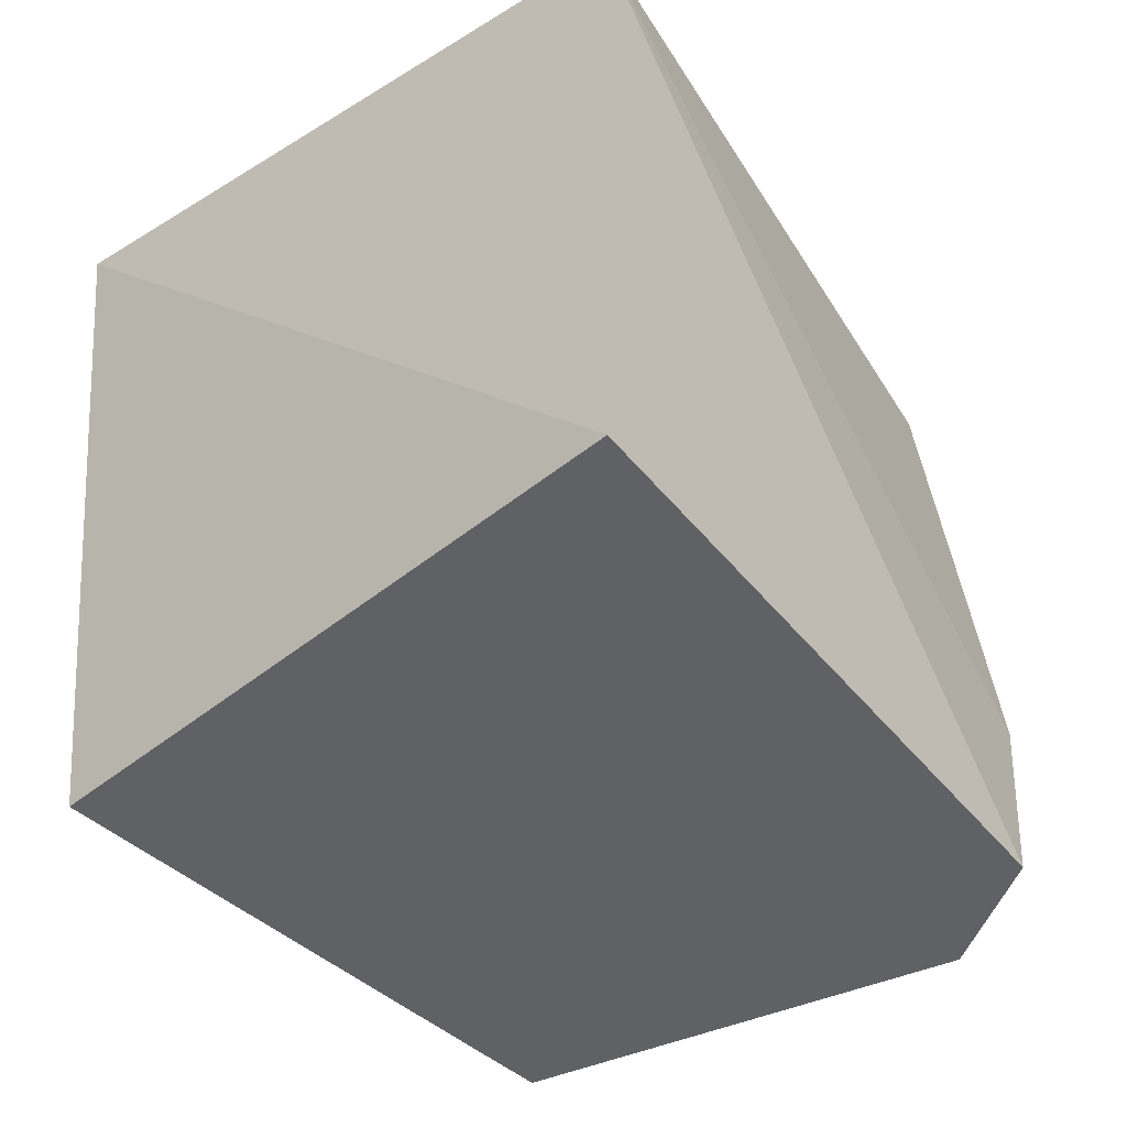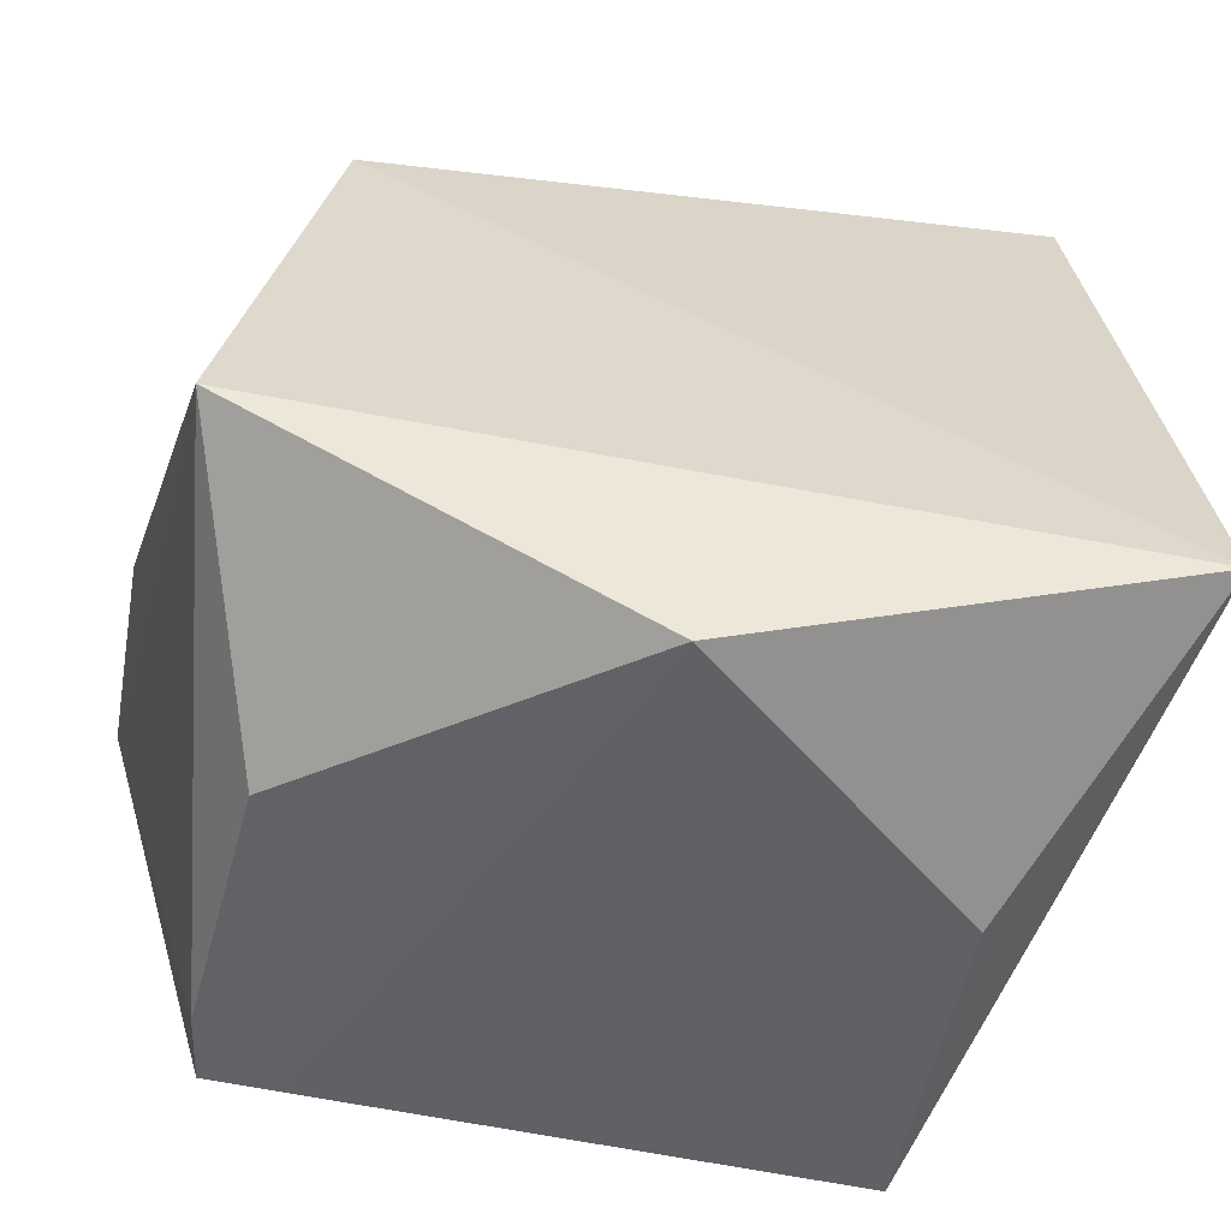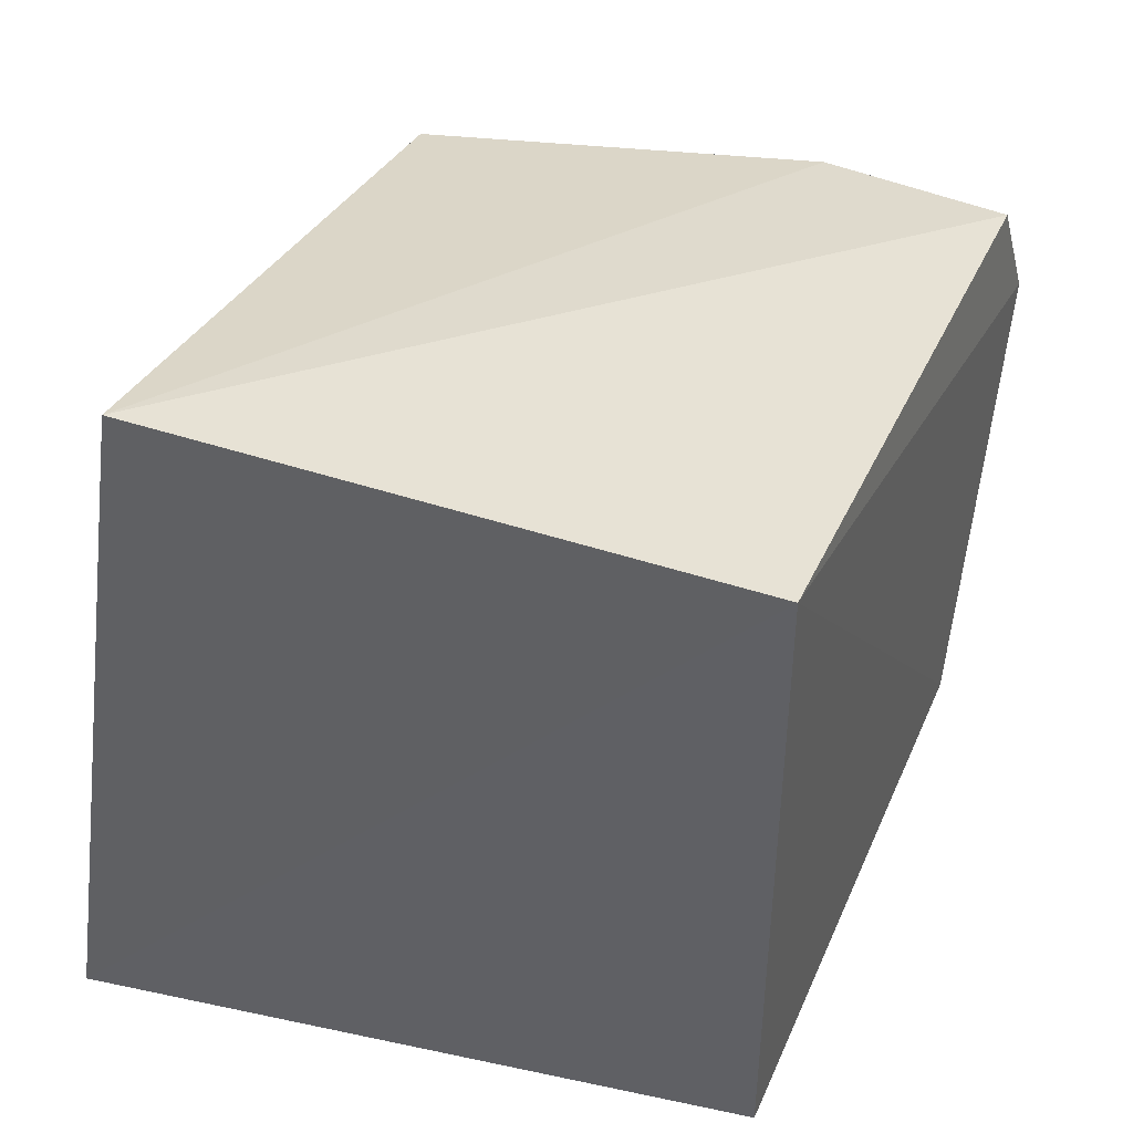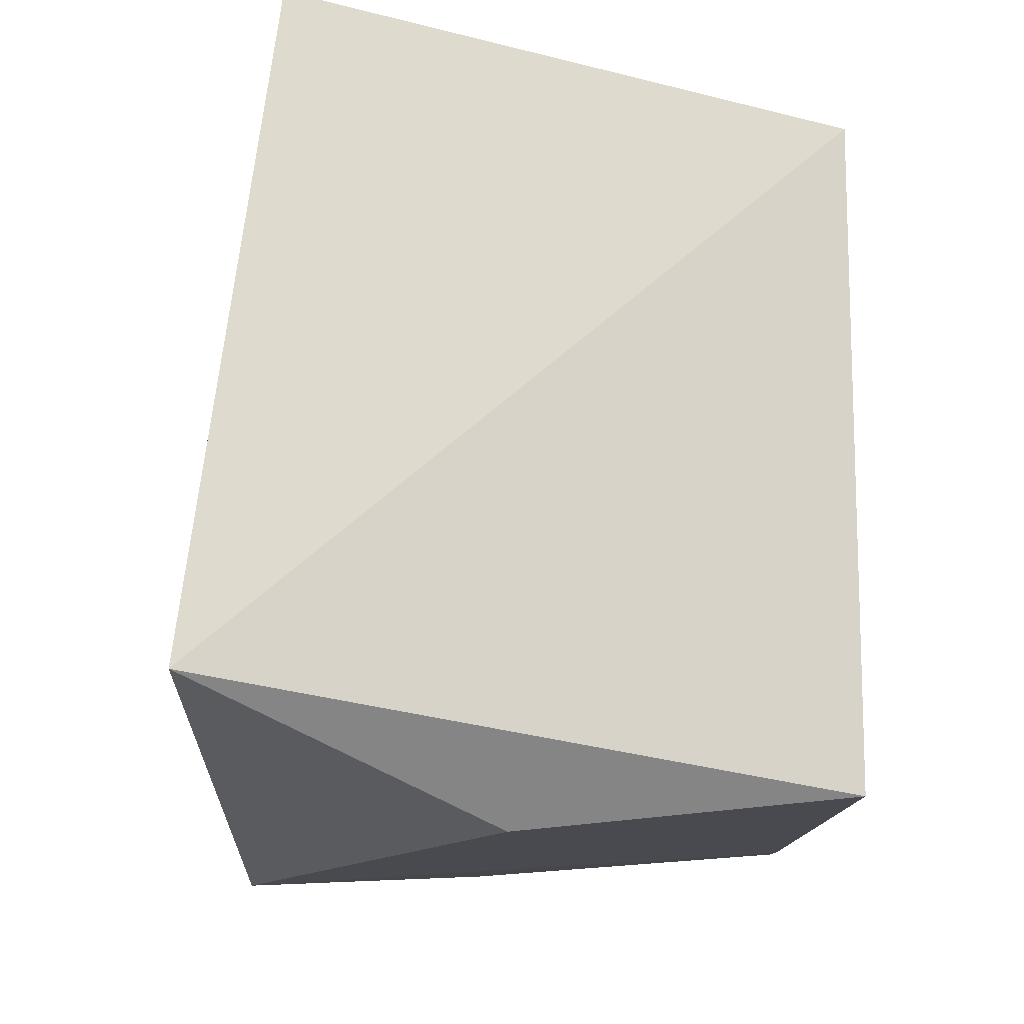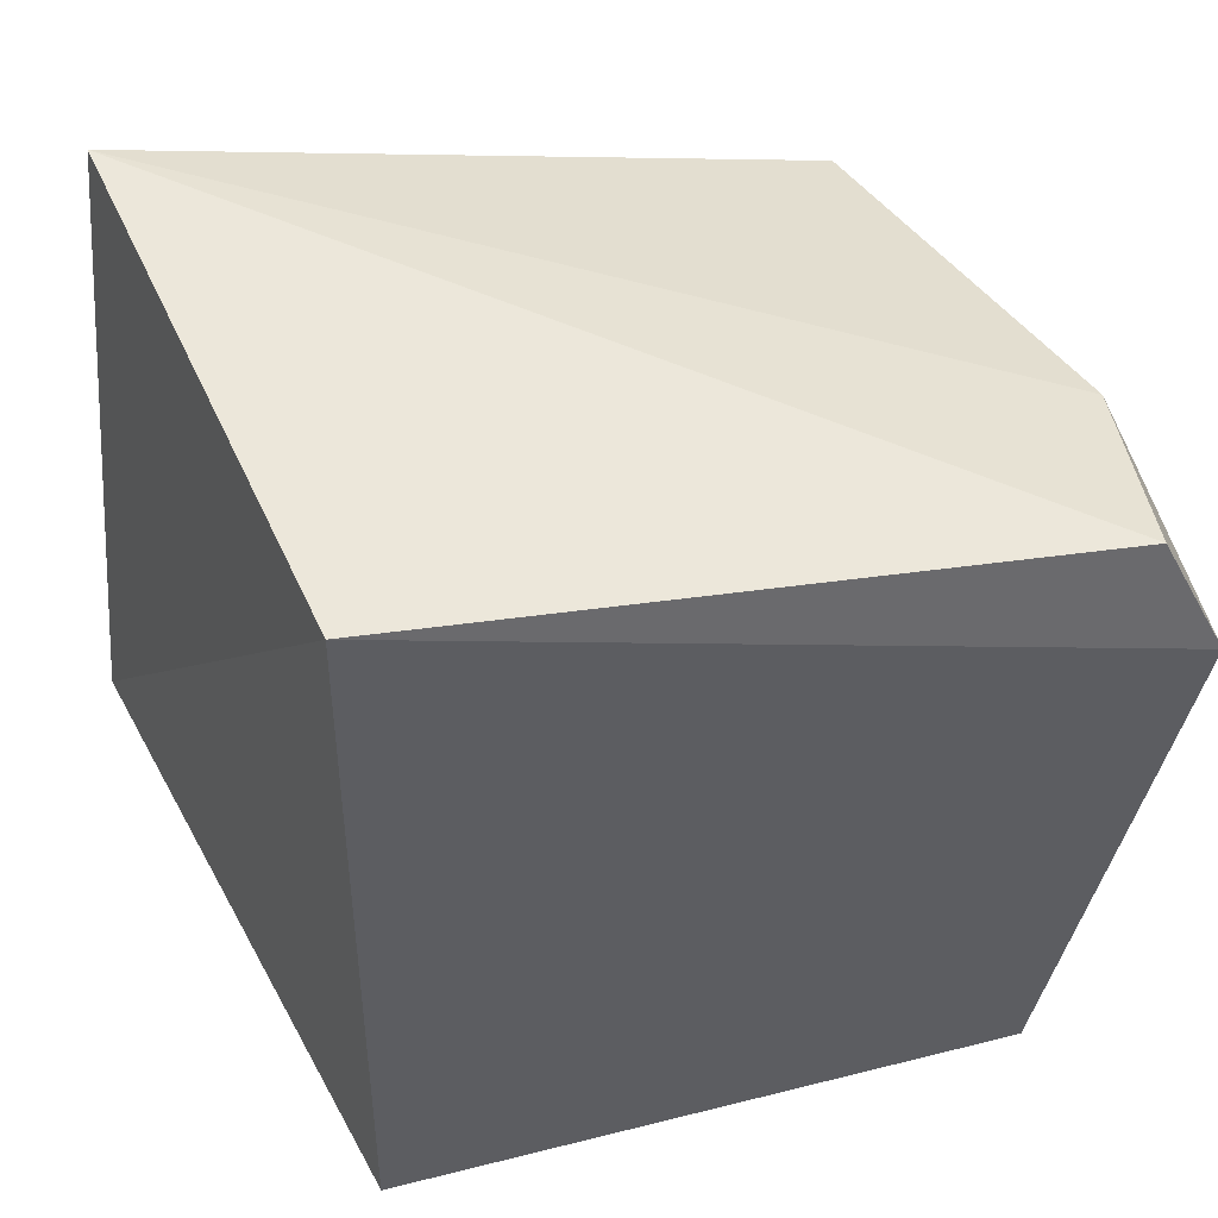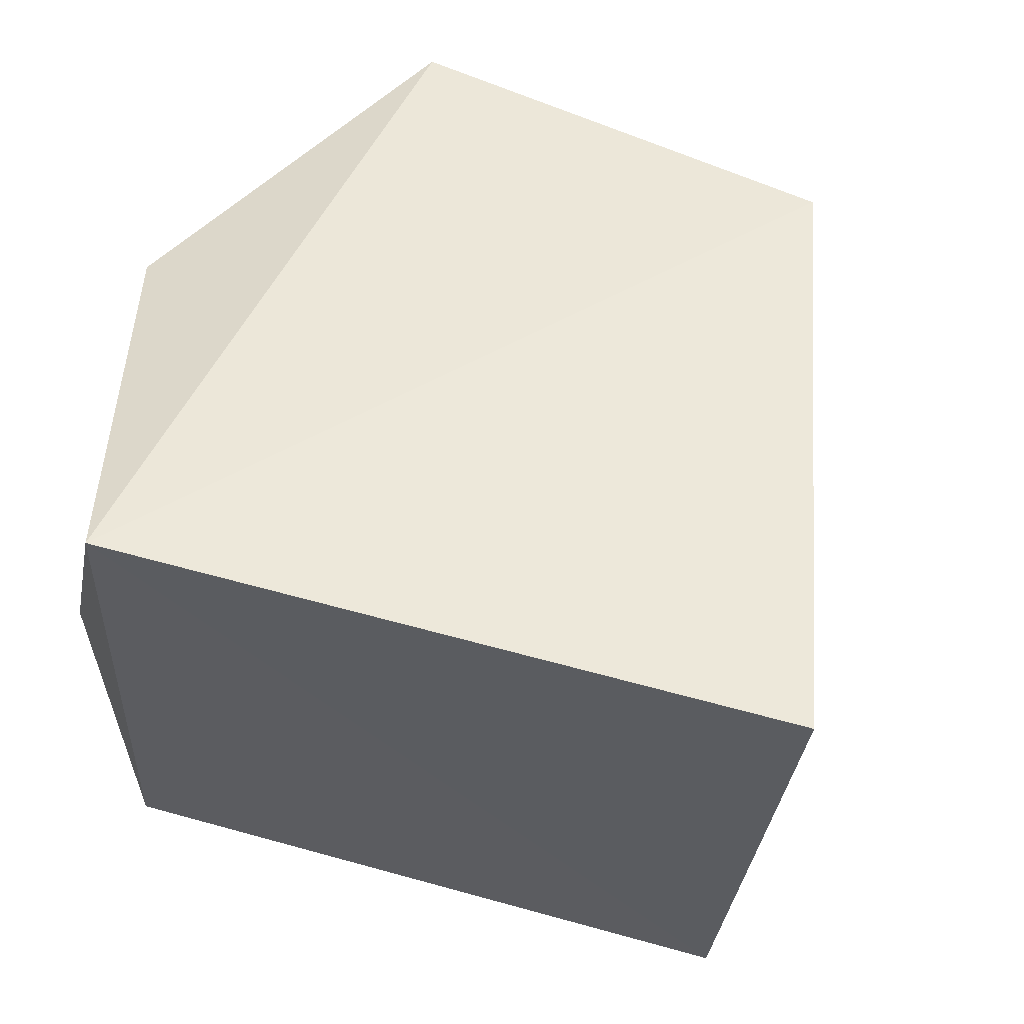
<metadata>
{"format":"obj","ext":"obj","renderer":"f3d","projection":"perspective","resolution":1024,"background":"white","views":[{"elev":-47.5,"azim":-48.1,"up":"+Y"},{"elev":-55.0,"azim":170.0,"up":"+Z"},{"elev":41.7,"azim":-67.7,"up":"+Z"},{"elev":-16.5,"azim":-92.8,"up":"+Z"},{"elev":42.0,"azim":-14.8,"up":"+Z"},{"elev":46.7,"azim":-73.0,"up":"+Y"}]}
</metadata>
<code>
v -0.008267 0.09604 0.04645
v 0.03783 0.0651 0.03134
v 0.02955 0.09822 0.03814
v 0.01292 0.09753 0.001603
v -0.002722 0.0654 0.004259
v 0.03453 0.09961 0.01228
v 0.03434 0.06558 0.03809
v -0.01087 0.1005 0.008721
v 0.03787 0.07636 0.03144
v 0.03061 0.0652 0.006239
v 0.03574 0.07644 0.03792
v -0.003081 0.0651 0.04155
v -0.002697 0.08379 0.002297
v 0.02668 0.06545 0.005766
v 0.02986 0.08402 0.004581
v 0.03117 0.06903 0.006032
f 8 6 4
f 8 1 3
f 8 3 6
f 9 6 3
f 9 2 6
f 11 3 1
f 11 1 7
f 11 9 3
f 11 7 2
f 11 2 9
f 12 2 7
f 12 10 2
f 12 5 10
f 12 7 1
f 12 8 5
f 12 1 8
f 13 8 4
f 13 4 5
f 13 5 8
f 14 10 5
f 14 5 4
f 15 4 6
f 15 14 4
f 15 10 14
f 16 6 2
f 16 2 10
f 16 15 6
f 16 10 15

</code>
